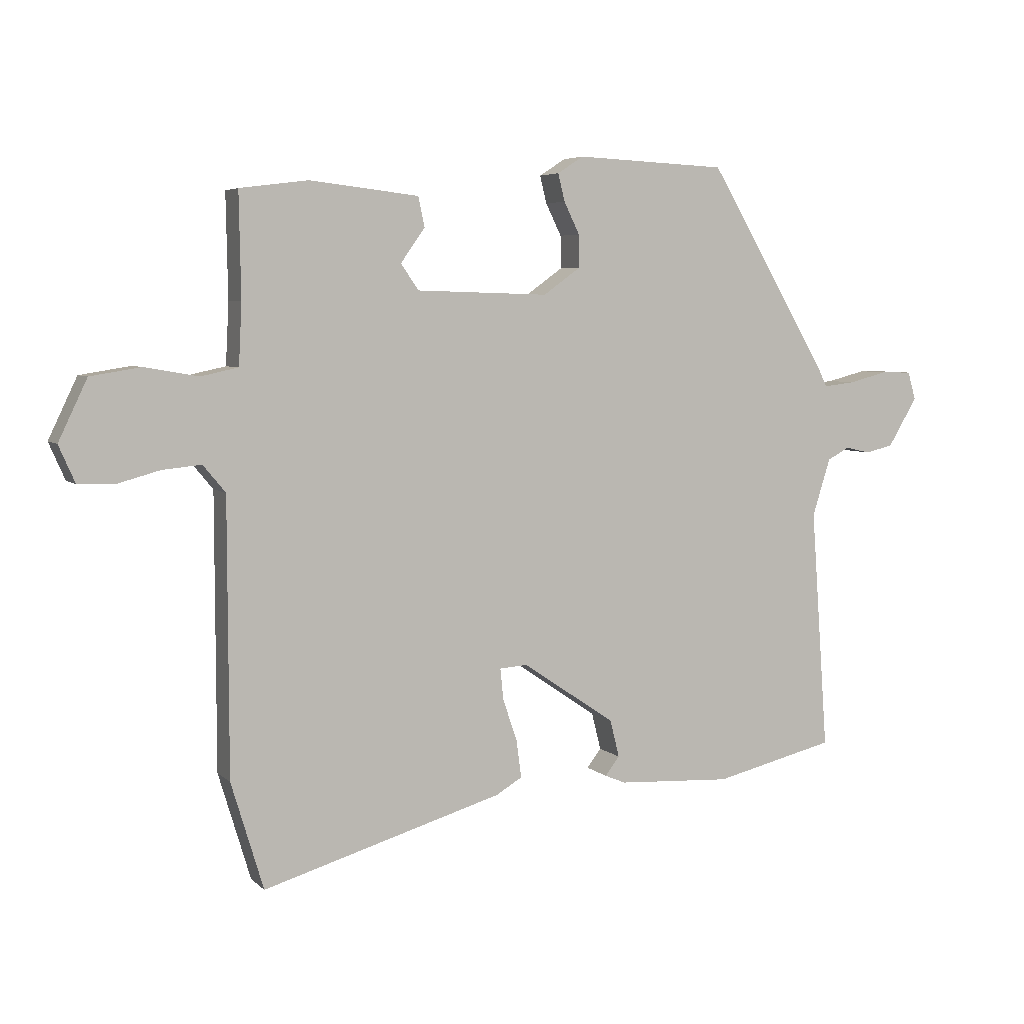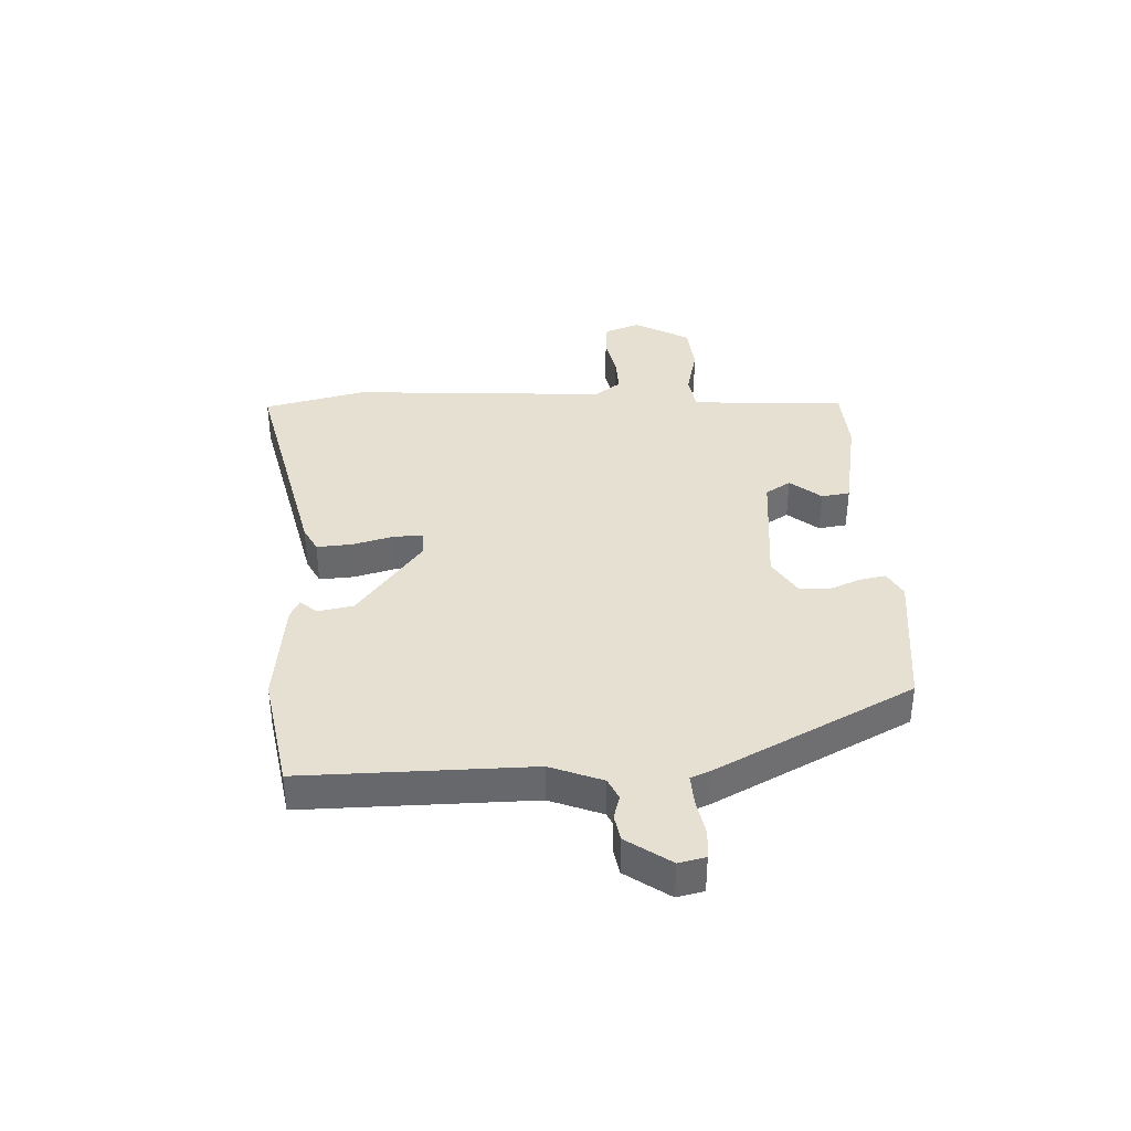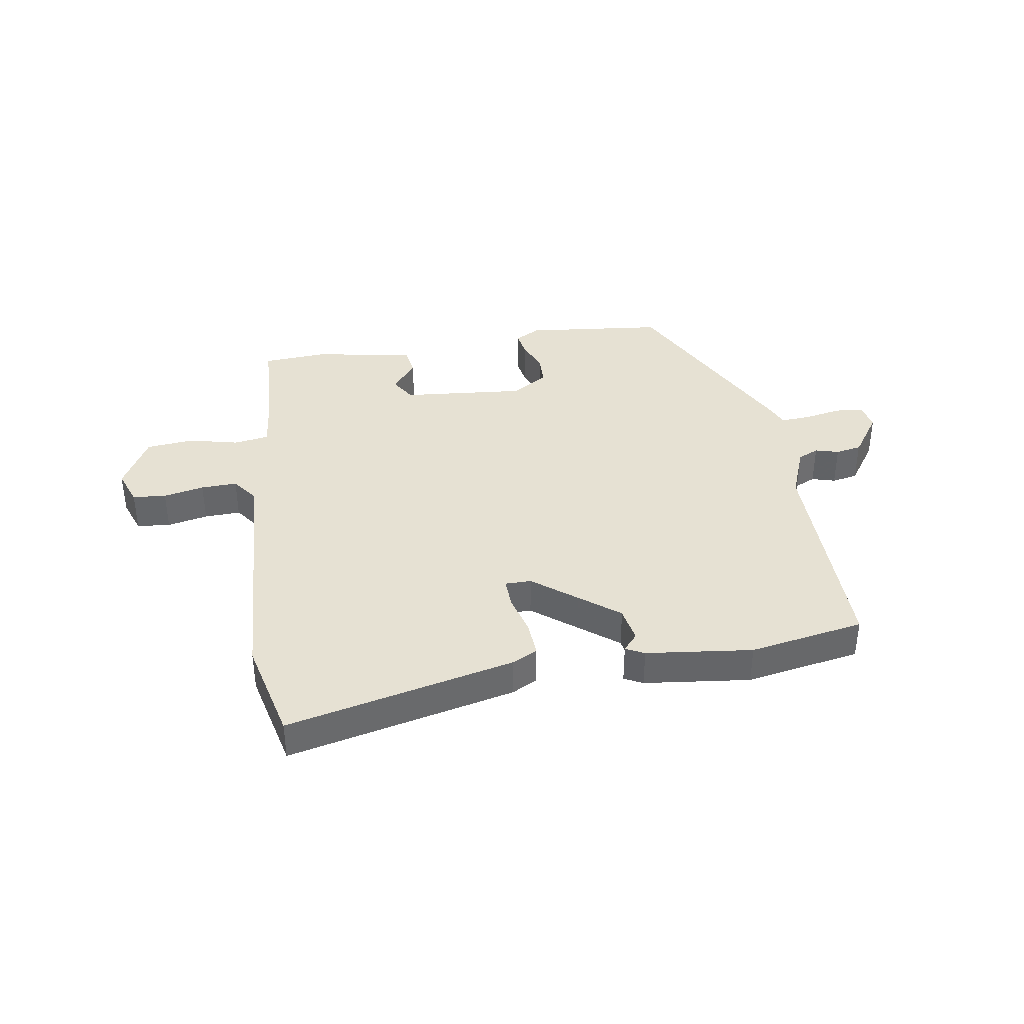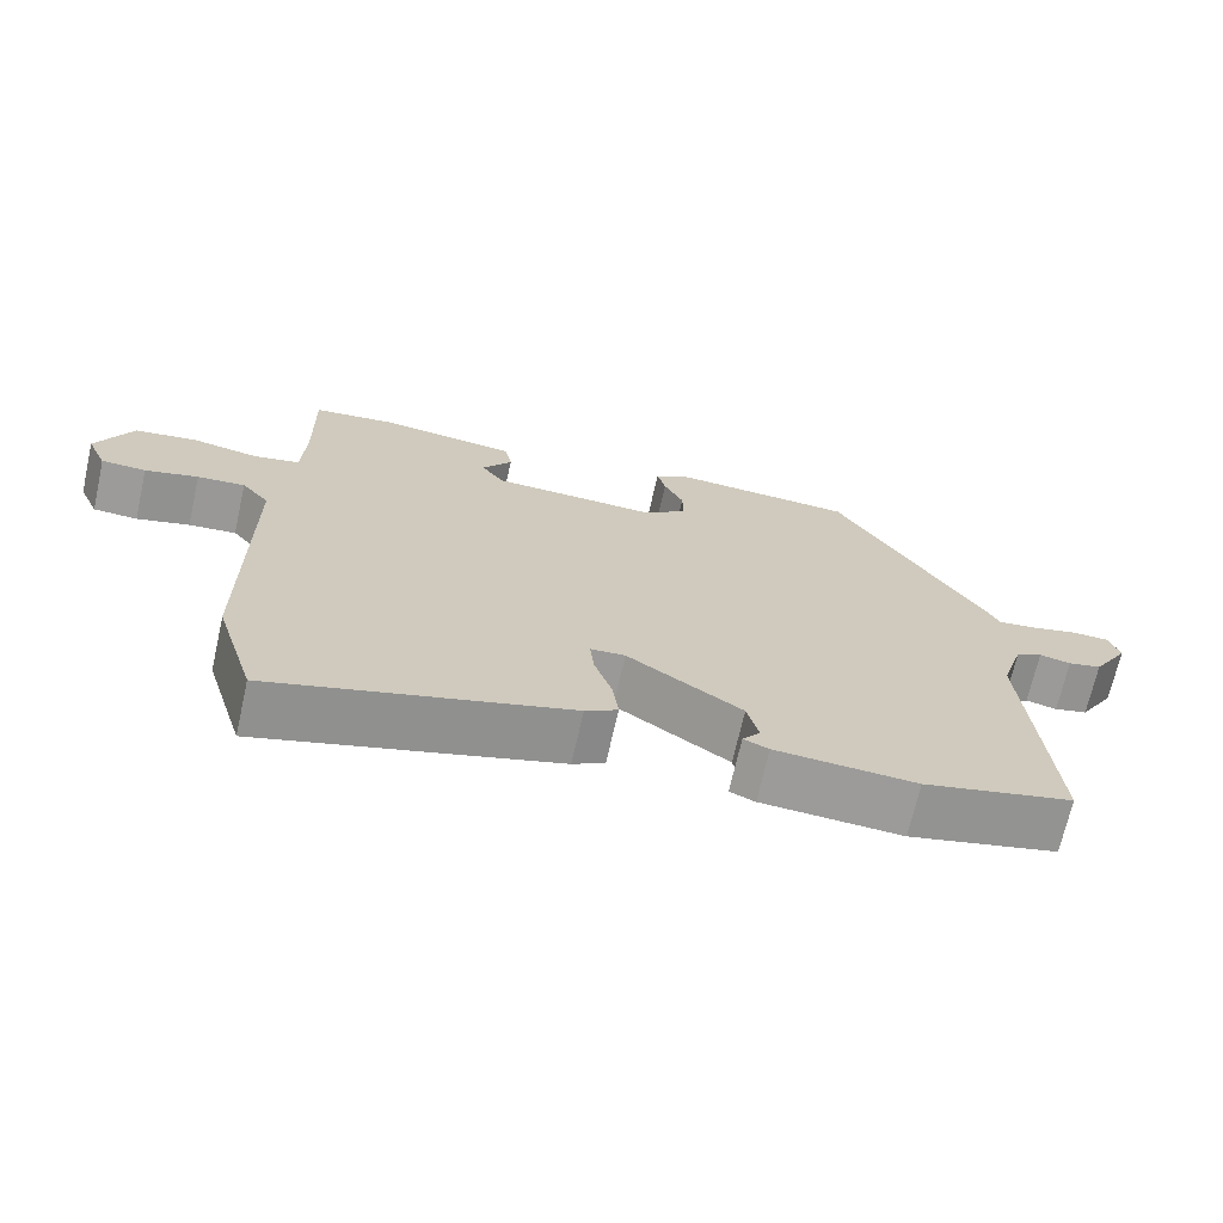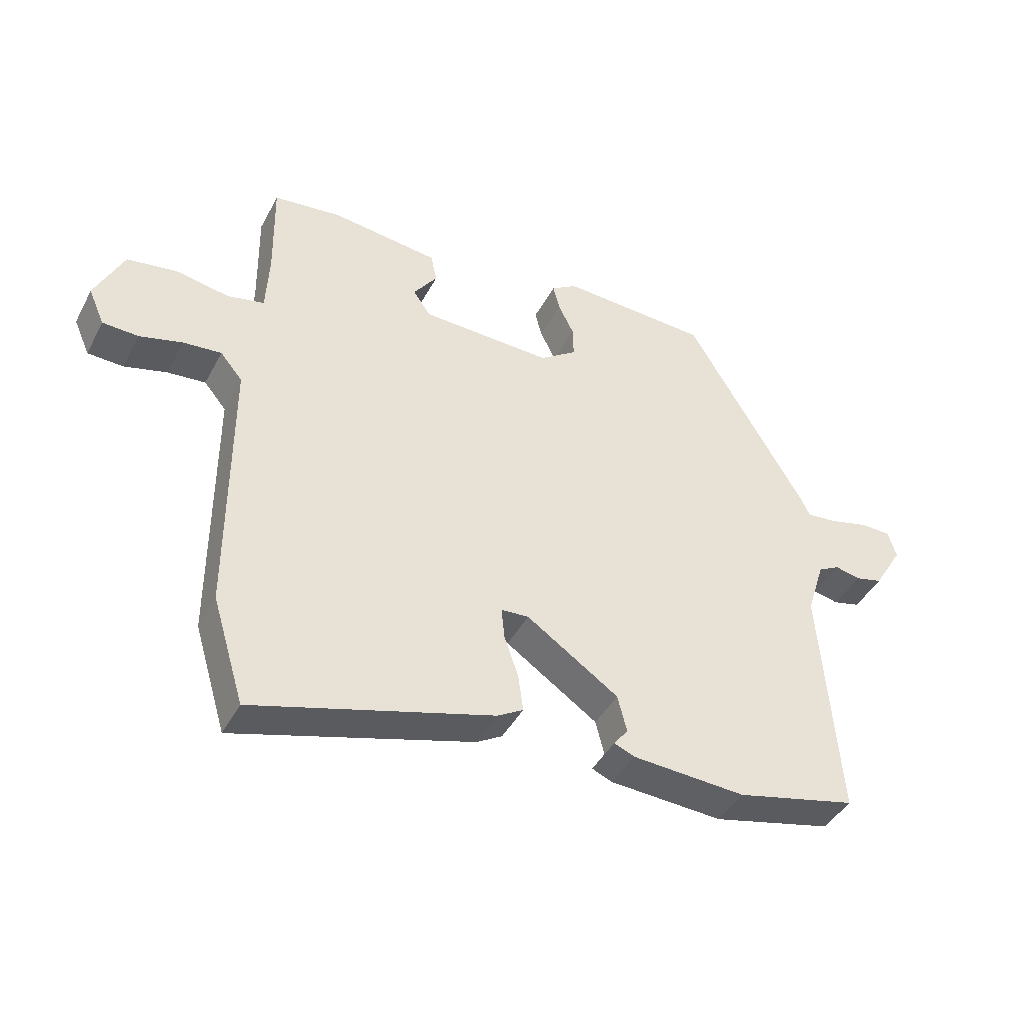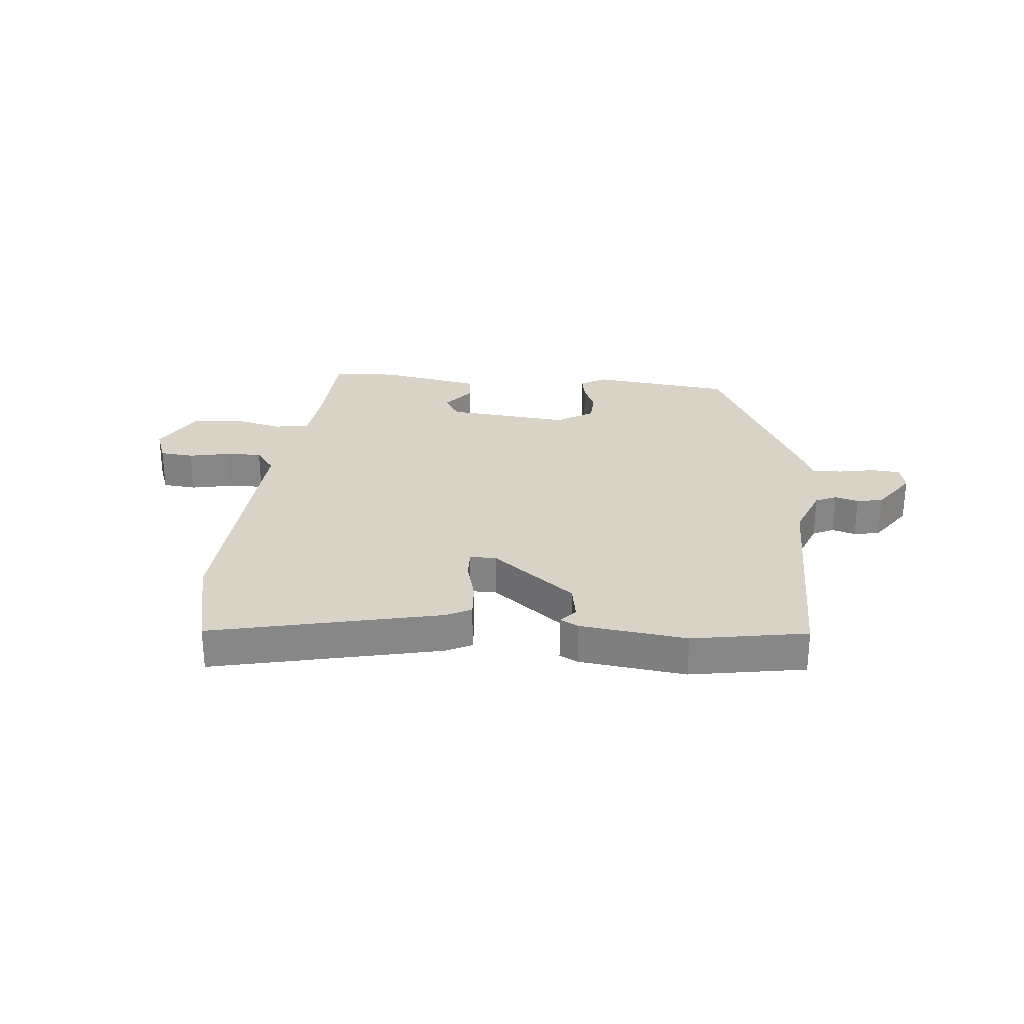
<metadata>
{"format":"obj","ext":"obj","renderer":"f3d","projection":"perspective","resolution":1024,"background":"white","views":[{"elev":5.2,"azim":156.8,"up":"+Z"},{"elev":37.8,"azim":-89.0,"up":"+Y"},{"elev":38.6,"azim":174.5,"up":"+Y"},{"elev":-69.5,"azim":167.3,"up":"+Z"},{"elev":-43.0,"azim":153.7,"up":"+Z"},{"elev":27.8,"azim":-170.8,"up":"+Y"}]}
</metadata>
<code>
v -0.526 0.07 -0.468
v -0.498 0.07 -0.079
v -0.527 0.07 0.013
v -0.562 0.07 0.032
v -0.603 0.07 0.023
v -0.647 0.07 0.034
v -0.694 0.07 0.112
v -0.681 0.07 0.157
v -0.632 0.07 0.158
v -0.57 0.07 0.142
v -0.519 0.07 0.136
v -0.503 0.07 0.169
v -0.311 0.07 0.493
v -0.069 0.07 0.504
v -0.027 0.07 0.477
v -0.038 0.07 0.433
v -0.063 0.07 0.382
v -0.064 0.07 0.33
v -0.004 0.07 0.287
v 0.208 0.07 0.293
v 0.237 0.07 0.334
v 0.198 0.07 0.389
v 0.208 0.07 0.437
v 0.383 0.07 0.457
v 0.493 0.07 0.443
v 0.49 0.07 0.276
v 0.495 0.07 0.178
v 0.555 0.07 0.165
v 0.641 0.07 0.18
v 0.722 0.07 0.167
v 0.768 0.07 0.07
v 0.742 0.07 0.011
v 0.684 0.07 0.009
v 0.615 0.07 0.028
v 0.553 0.07 0.034
v 0.517 0.07 -0.009
v 0.516 0.07 -0.448
v 0.464 0.07 -0.62
v 0.078 0.07 -0.506
v 0.036 0.07 -0.481
v 0.044 0.07 -0.421
v 0.067 0.07 -0.353
v 0.072 0.07 -0.303
v 0.027 0.07 -0.3
v -0.122 0.07 -0.401
v -0.137 0.07 -0.461
v -0.114 0.07 -0.491
v -0.147 0.07 -0.505
v -0.331 0.07 -0.515
v -0.526 0 -0.468
v -0.498 0 -0.079
v -0.527 0 0.013
v -0.562 0 0.032
v -0.603 0 0.023
v -0.647 0 0.034
v -0.694 0 0.112
v -0.681 0 0.157
v -0.632 0 0.158
v -0.57 0 0.142
v -0.519 0 0.136
v -0.503 0 0.169
v -0.311 0 0.493
v -0.069 0 0.504
v -0.027 0 0.477
v -0.038 0 0.433
v -0.063 0 0.382
v -0.064 0 0.33
v -0.004 0 0.287
v 0.208 0 0.293
v 0.237 0 0.334
v 0.198 0 0.389
v 0.208 0 0.437
v 0.383 0 0.457
v 0.493 0 0.443
v 0.49 0 0.276
v 0.495 0 0.178
v 0.555 0 0.165
v 0.641 0 0.18
v 0.722 0 0.167
v 0.768 0 0.07
v 0.742 0 0.011
v 0.684 0 0.009
v 0.615 0 0.028
v 0.553 0 0.034
v 0.517 0 -0.009
v 0.516 0 -0.448
v 0.464 0 -0.62
v 0.078 0 -0.506
v 0.036 0 -0.481
v 0.044 0 -0.421
v 0.067 0 -0.353
v 0.072 0 -0.303
v 0.027 0 -0.3
v -0.122 0 -0.401
v -0.137 0 -0.461
v -0.114 0 -0.491
v -0.147 0 -0.505
v -0.331 0 -0.515
f 46 47 48 49
f 45 46 49 1
f 44 45 1 2
f 43 44 2 3
f 39 40 41 42
f 39 42 43
f 36 37 38 39
f 35 36 39 43
f 31 32 33 34
f 31 34 35
f 28 29 30 31
f 27 28 31 35
f 23 24 25 26
f 21 22 23 26
f 20 21 26 27
f 19 20 27 35
f 14 15 16 17
f 14 17 18
f 11 12 13 14
f 11 14 18
f 7 8 9 10
f 7 10 11
f 4 5 6 7
f 4 7 11
f 19 35 43 3
f 11 18 19
f 3 4 11 19
f 98 97 96 95
f 50 98 95 94
f 51 50 94 93
f 52 51 93 92
f 91 90 89 88
f 92 91 88
f 88 87 86 85
f 92 88 85 84
f 83 82 81 80
f 84 83 80
f 80 79 78 77
f 84 80 77 76
f 75 74 73 72
f 75 72 71 70
f 76 75 70 69
f 84 76 69 68
f 66 65 64 63
f 67 66 63
f 63 62 61 60
f 67 63 60
f 59 58 57 56
f 60 59 56
f 56 55 54 53
f 60 56 53
f 52 92 84 68
f 68 67 60
f 68 60 53 52
f 1 50 51 2
f 2 51 52 3
f 3 52 53 4
f 4 53 54 5
f 5 54 55 6
f 6 55 56 7
f 7 56 57 8
f 8 57 58 9
f 9 58 59 10
f 10 59 60 11
f 11 60 61 12
f 12 61 62 13
f 13 62 63 14
f 14 63 64 15
f 15 64 65 16
f 16 65 66 17
f 17 66 67 18
f 18 67 68 19
f 19 68 69 20
f 20 69 70 21
f 21 70 71 22
f 22 71 72 23
f 23 72 73 24
f 24 73 74 25
f 25 74 75 26
f 26 75 76 27
f 27 76 77 28
f 28 77 78 29
f 29 78 79 30
f 30 79 80 31
f 31 80 81 32
f 32 81 82 33
f 33 82 83 34
f 34 83 84 35
f 35 84 85 36
f 36 85 86 37
f 37 86 87 38
f 38 87 88 39
f 39 88 89 40
f 40 89 90 41
f 41 90 91 42
f 42 91 92 43
f 43 92 93 44
f 44 93 94 45
f 45 94 95 46
f 46 95 96 47
f 47 96 97 48
f 48 97 98 49
f 49 98 50 1

</code>
